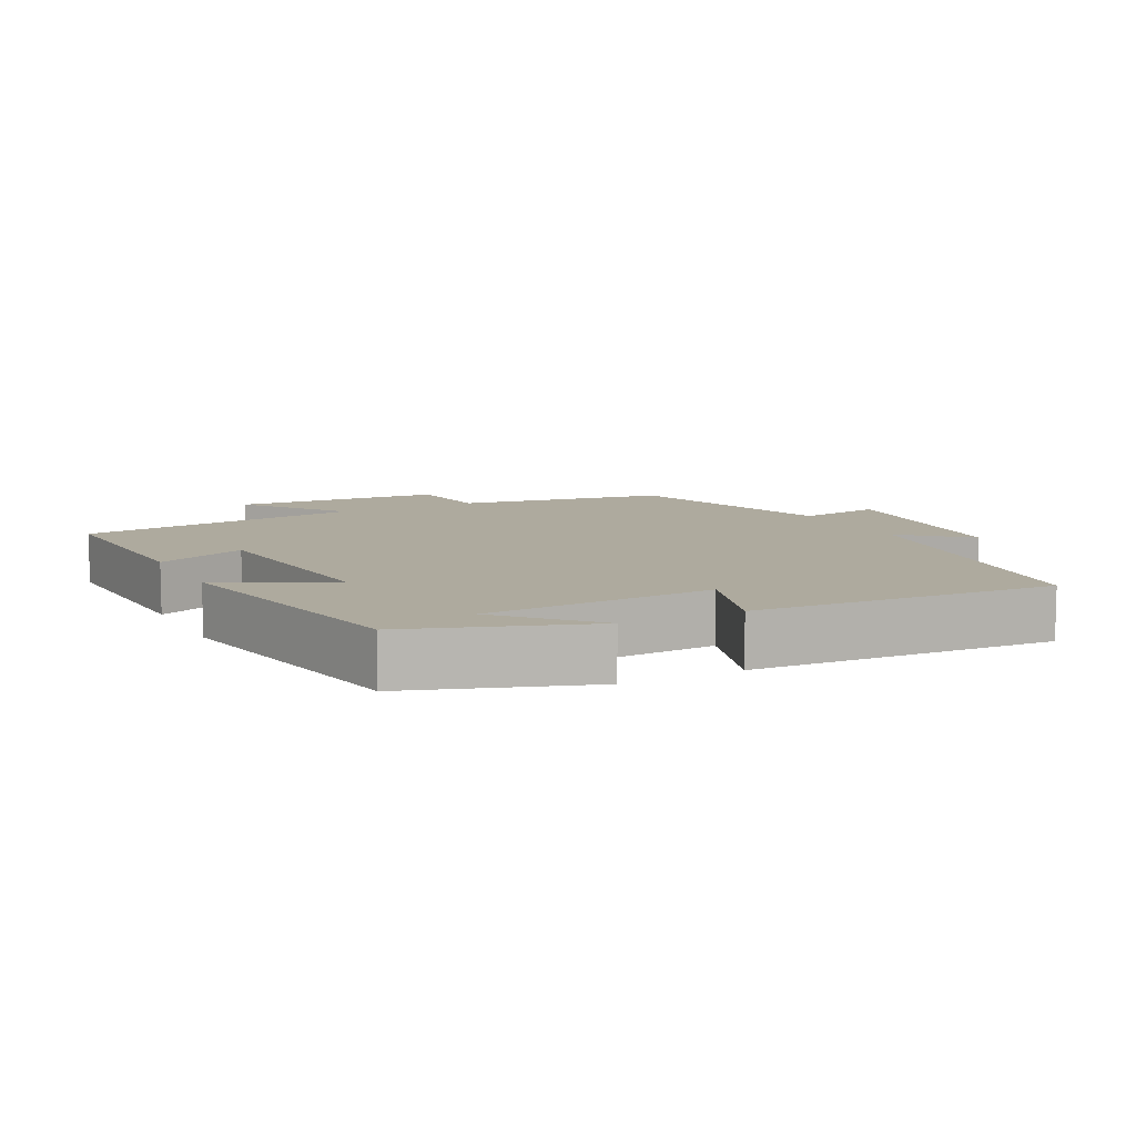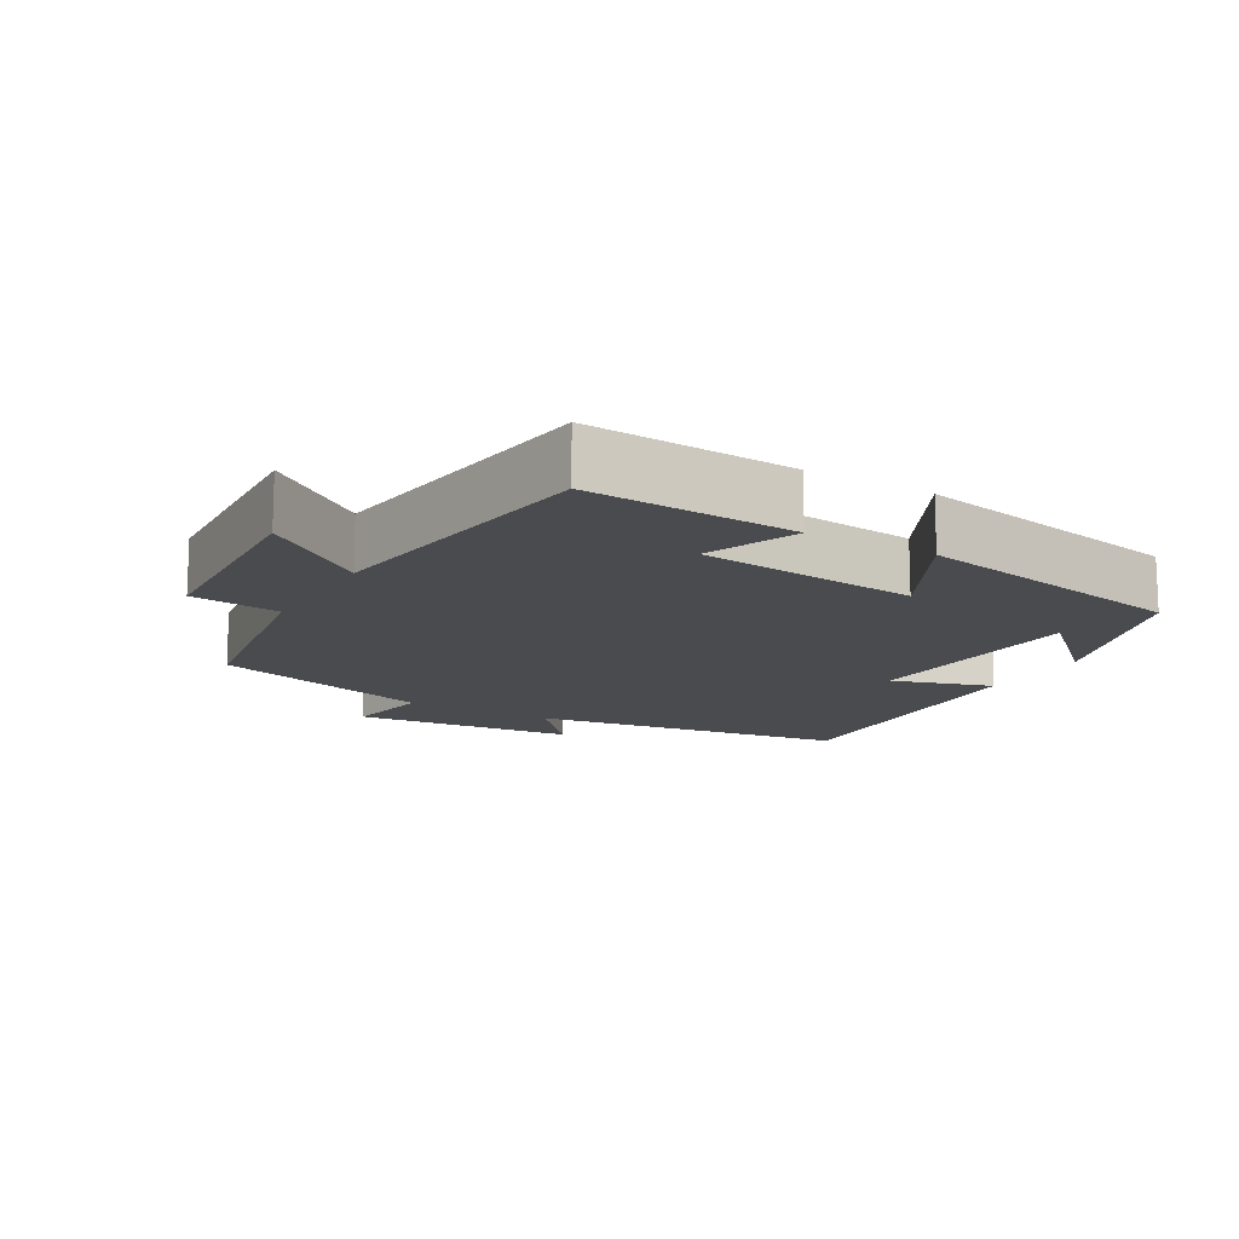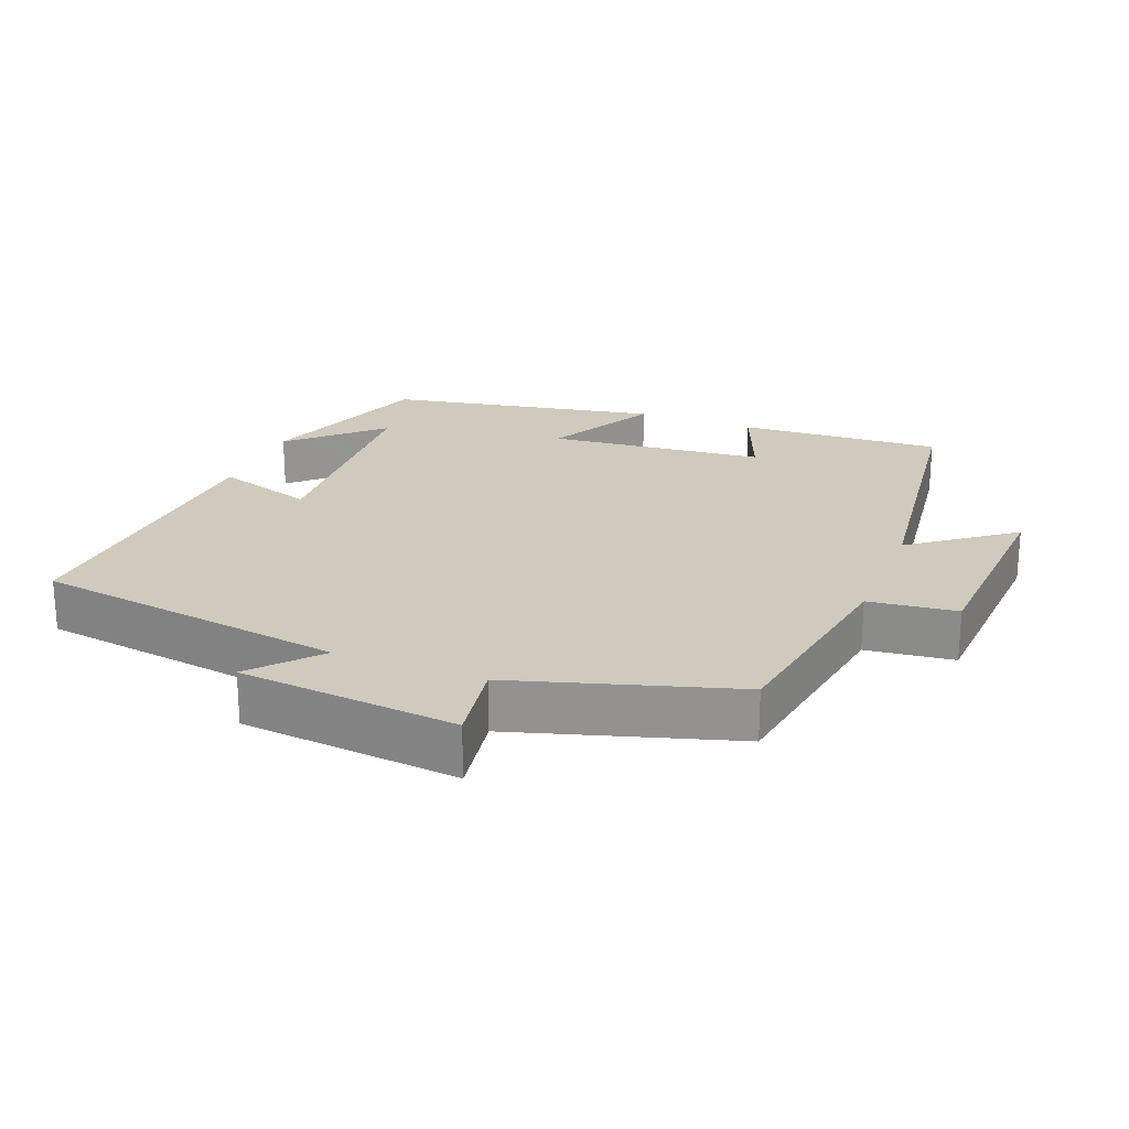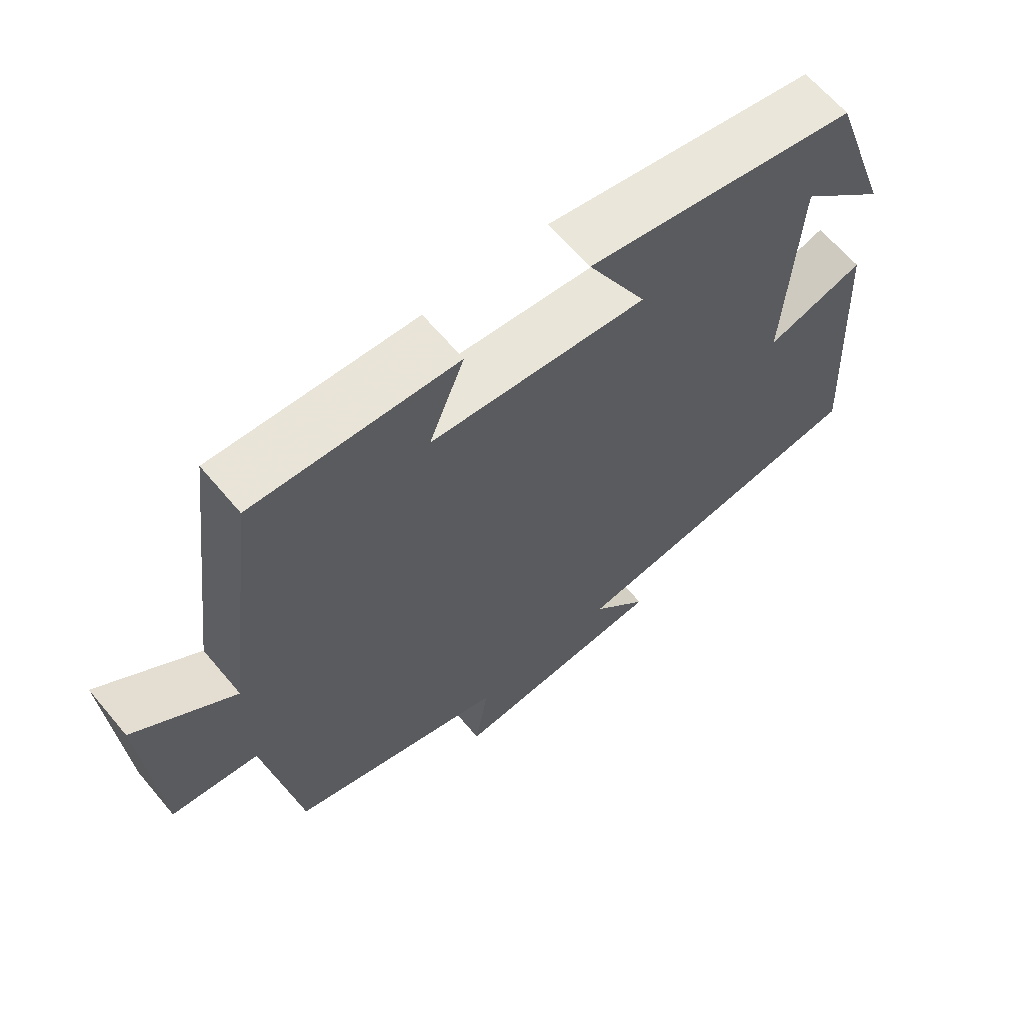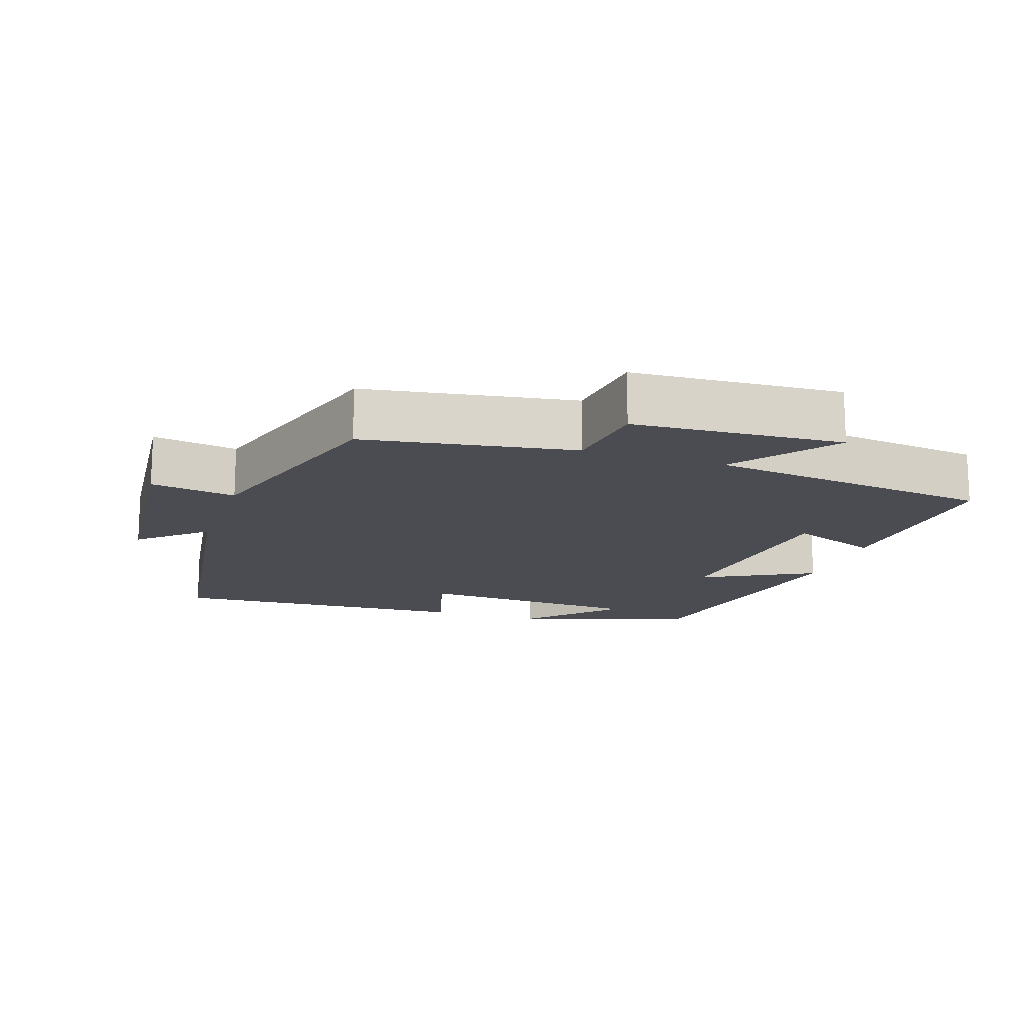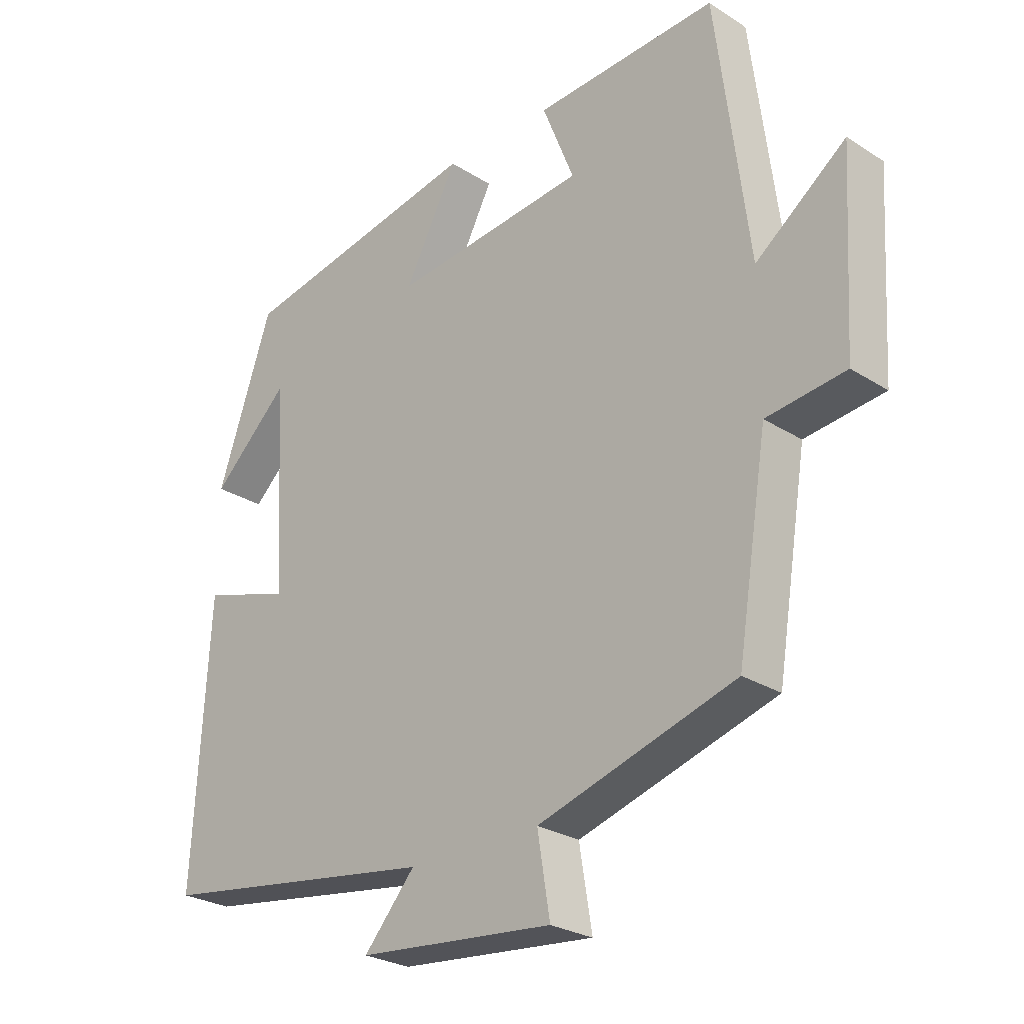
<metadata>
{"format":"obj","ext":"obj","renderer":"f3d","projection":"perspective","resolution":1024,"background":"white","views":[{"elev":9.3,"azim":63.0,"up":"+Y"},{"elev":-13.9,"azim":-30.3,"up":"+Y"},{"elev":22.8,"azim":-158.5,"up":"+Y"},{"elev":64.2,"azim":-40.0,"up":"+Z"},{"elev":-15.5,"azim":-108.6,"up":"+Y"},{"elev":-26.5,"azim":-134.9,"up":"+Z"}]}
</metadata>
<code>
v 0.525 0.07 -0.434
v 0.076 0.07 -0.5
v 0.158 0.07 -0.593
v -0.156 0.07 -0.623
v -0.136 0.07 -0.5
v -0.451 0.07 -0.405
v -0.5 0.07 -0.103
v -0.626 0.07 -0.088
v -0.644 0.07 0.214
v -0.5 0.07 0.105
v -0.448 0.07 0.516
v -0.155 0.07 0.5
v -0.206 0.07 0.371
v 0.106 0.07 0.339
v 0.021 0.07 0.5
v 0.412 0.07 0.425
v 0.5 0.07 0.169
v 0.376 0.07 0.286
v 0.358 0.07 -0.044
v 0.5 0.07 0.001
v 0.525 0 -0.434
v 0.076 0 -0.5
v 0.158 0 -0.593
v -0.156 0 -0.623
v -0.136 0 -0.5
v -0.451 0 -0.405
v -0.5 0 -0.103
v -0.626 0 -0.088
v -0.644 0 0.214
v -0.5 0 0.105
v -0.448 0 0.516
v -0.155 0 0.5
v -0.206 0 0.371
v 0.106 0 0.339
v 0.021 0 0.5
v 0.412 0 0.425
v 0.5 0 0.169
v 0.376 0 0.286
v 0.358 0 -0.044
v 0.5 0 0.001
f 19 20 1 2
f 18 19 2
f 16 17 18
f 14 15 16 18
f 13 14 18 2
f 10 11 12 13
f 10 13 2
f 7 8 9 10
f 7 10 2
f 6 7 2
f 5 6 2
f 2 3 4 5
f 22 21 40 39
f 22 39 38
f 38 37 36
f 38 36 35 34
f 22 38 34 33
f 33 32 31 30
f 22 33 30
f 30 29 28 27
f 22 30 27
f 22 27 26
f 22 26 25
f 25 24 23 22
f 1 21 22 2
f 2 22 23 3
f 3 23 24 4
f 4 24 25 5
f 5 25 26 6
f 6 26 27 7
f 7 27 28 8
f 8 28 29 9
f 9 29 30 10
f 10 30 31 11
f 11 31 32 12
f 12 32 33 13
f 13 33 34 14
f 14 34 35 15
f 15 35 36 16
f 16 36 37 17
f 17 37 38 18
f 18 38 39 19
f 19 39 40 20
f 20 40 21 1

</code>
